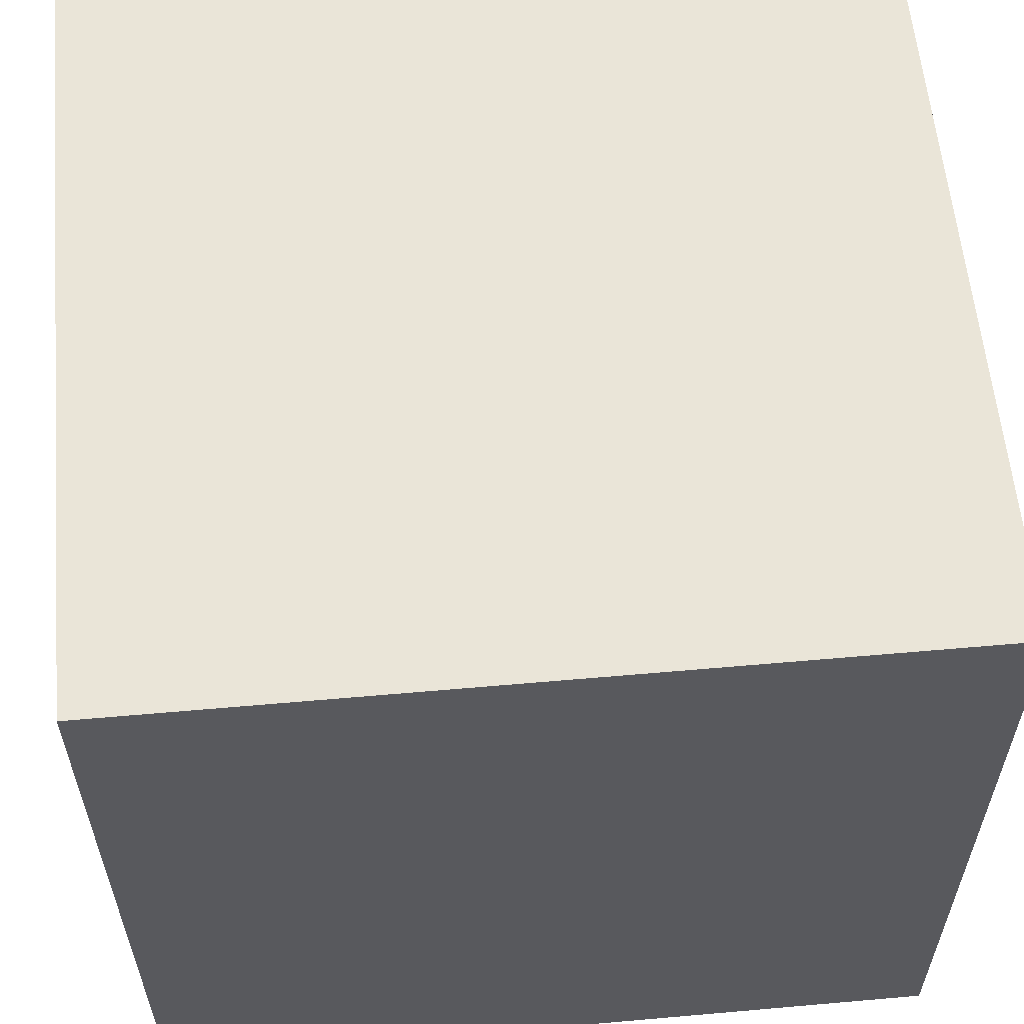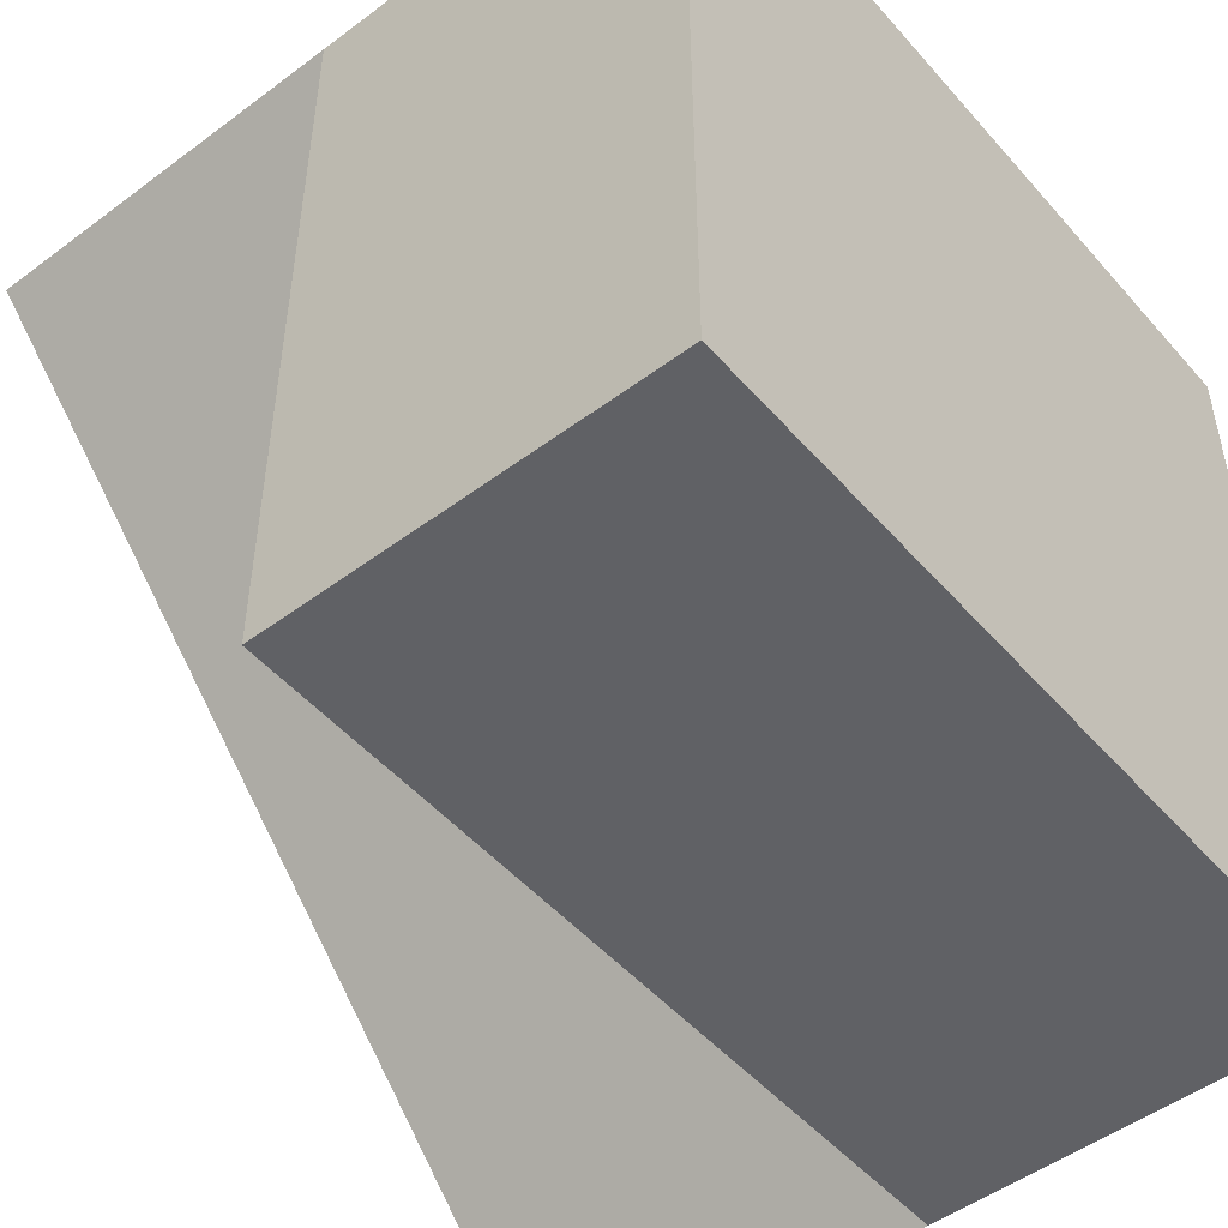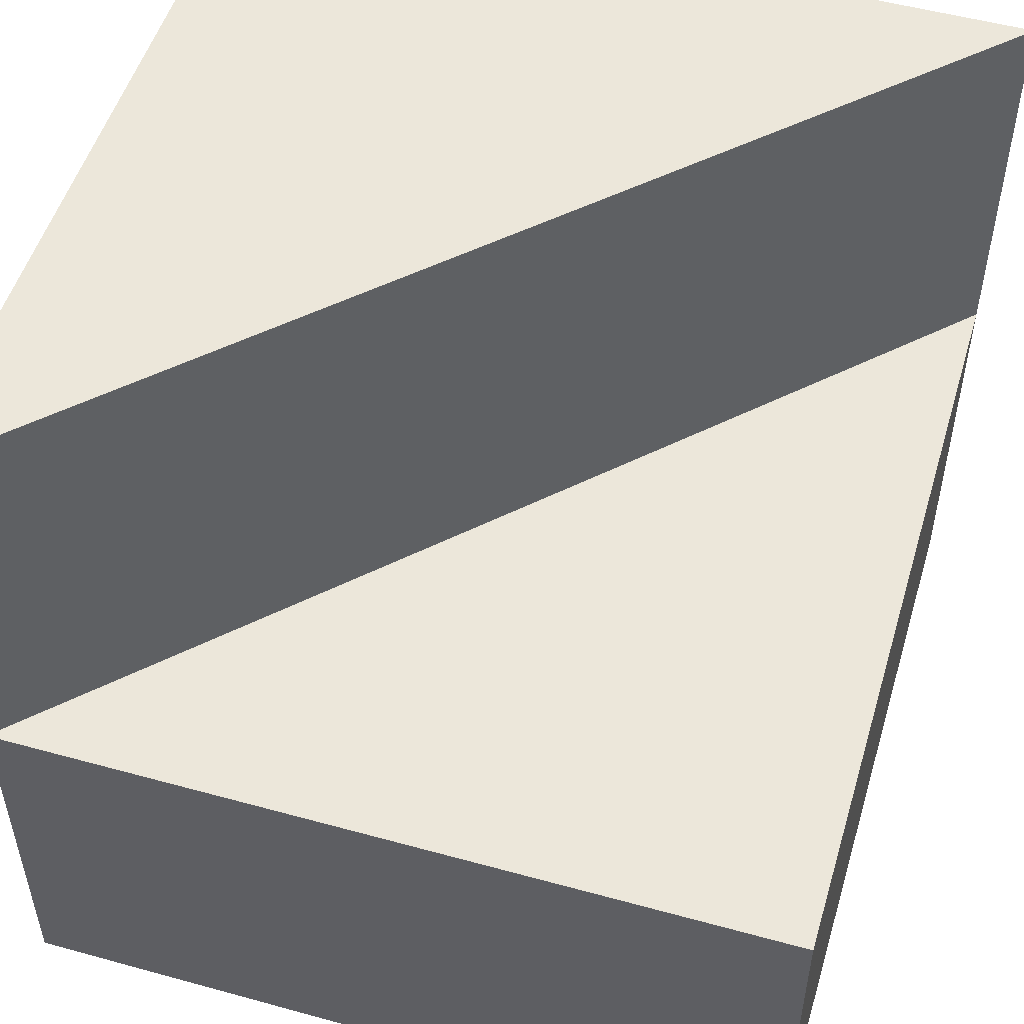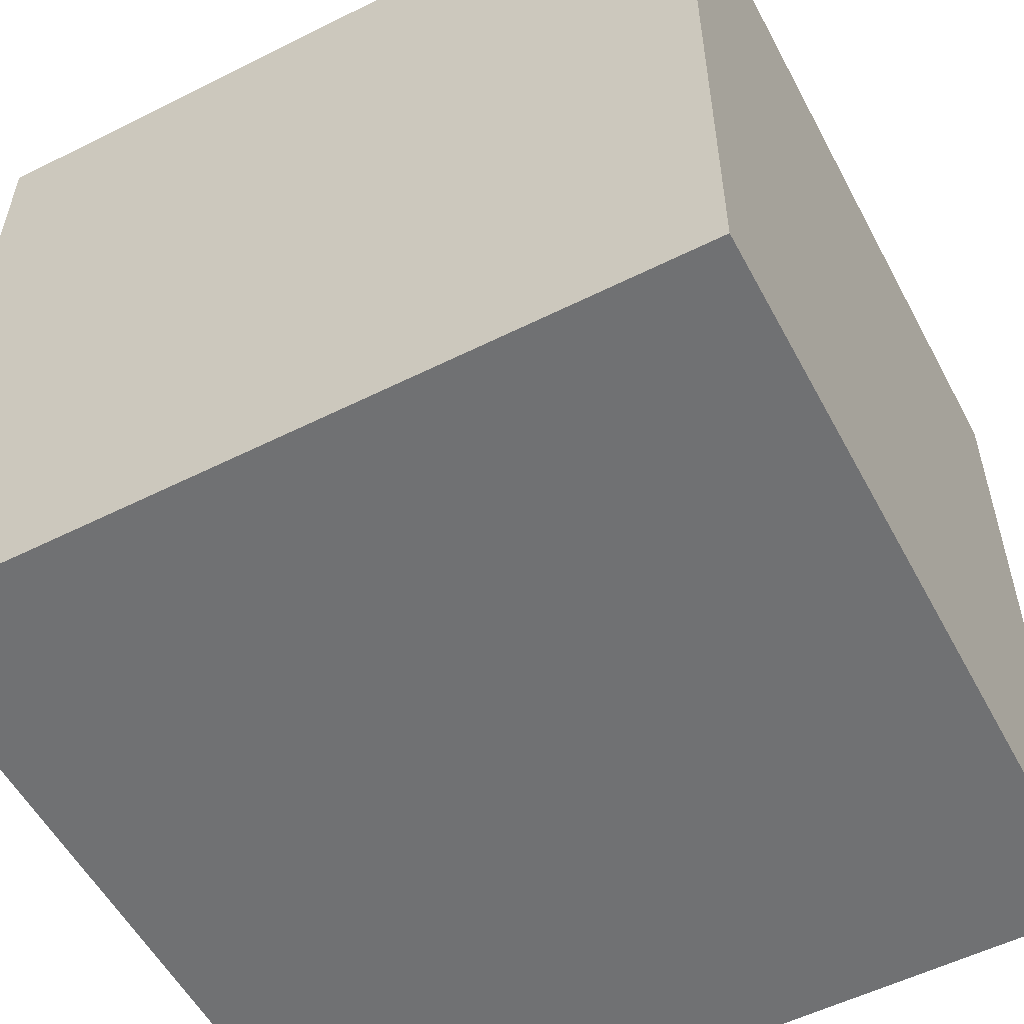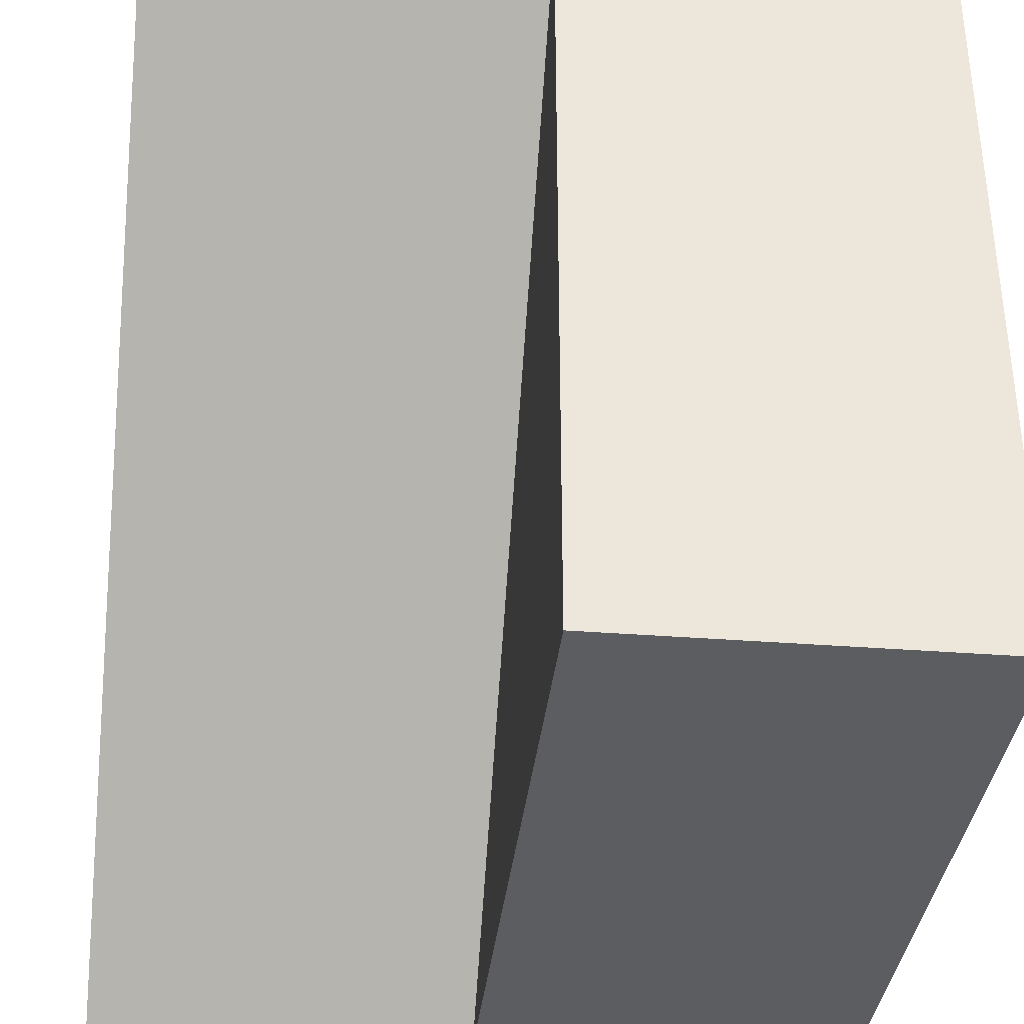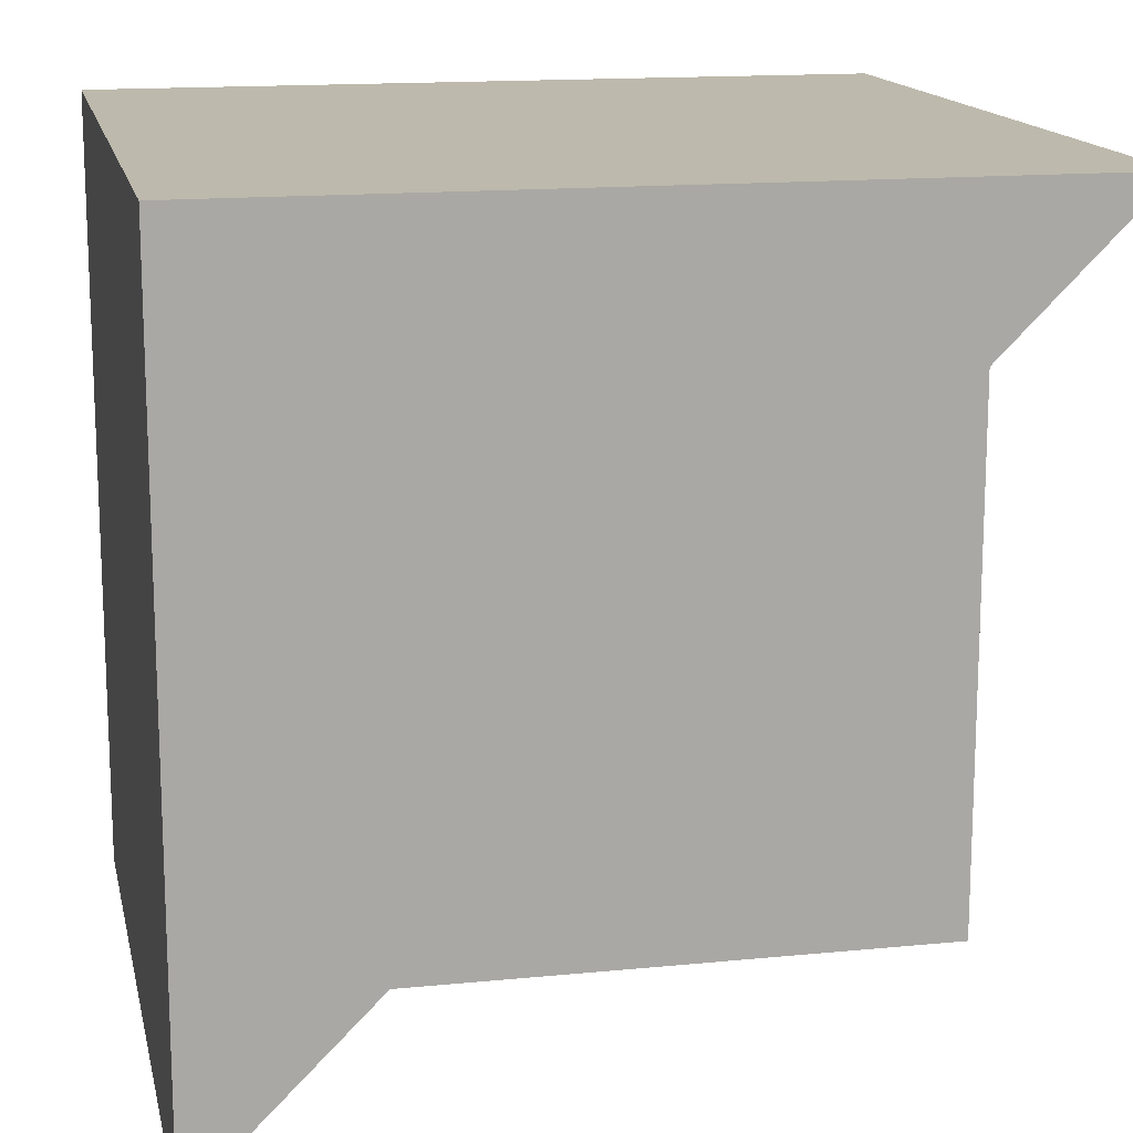
<metadata>
{"format":"obj","ext":"obj","renderer":"f3d","projection":"perspective","resolution":1024,"background":"white","views":[{"elev":59.0,"azim":-5.2,"up":"+Z"},{"elev":-49.9,"azim":-50.6,"up":"+Z"},{"elev":51.9,"azim":-163.4,"up":"+Y"},{"elev":-55.1,"azim":27.8,"up":"+Y"},{"elev":-35.5,"azim":-95.9,"up":"+Z"},{"elev":15.0,"azim":168.0,"up":"+Z"}]}
</metadata>
<code>
o Cube
v -0.5 -0.5 0.5
v -0.5 -0.5 -0.5
v 0.5 -0.5 -0.5
v 0.5 -0.5 0.5
v -0.5 0 0.5
v -0.5 0 -0.5
v 0.5 0 -0.5
v -0.5 0.5 0.5
v 0.5 0.5 -0.5
v 0.5 0.5 0.5
f 1 2 3 4
f 7 5 8 9
f 1 5 6 2
f 2 6 7 3
f 5 4 10
f 7 9 10
f 10 9 8
f 10 8 5
f 4 5 1
f 6 5 7
f 4 3 7
f 7 10 4

</code>
